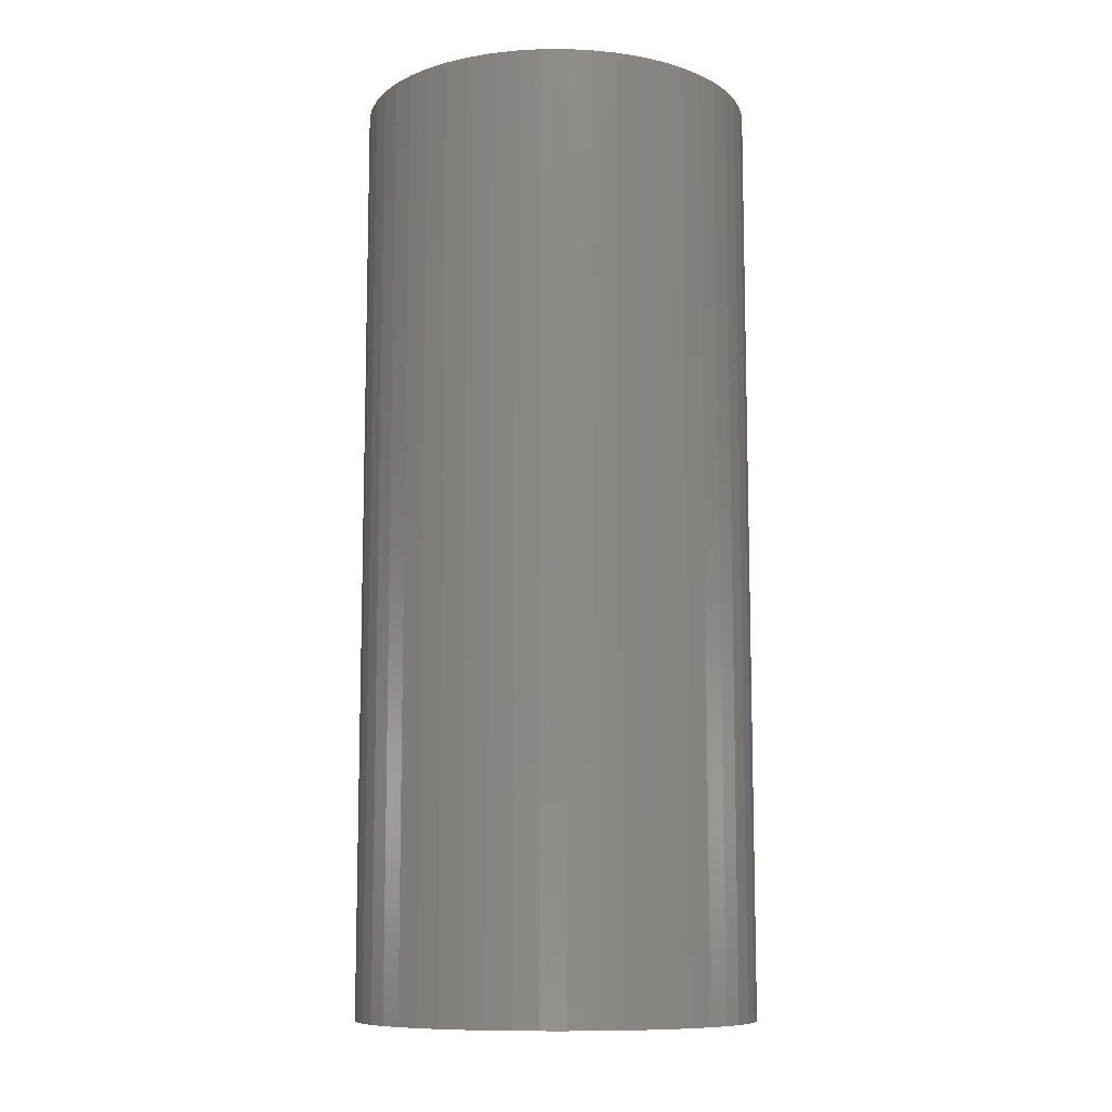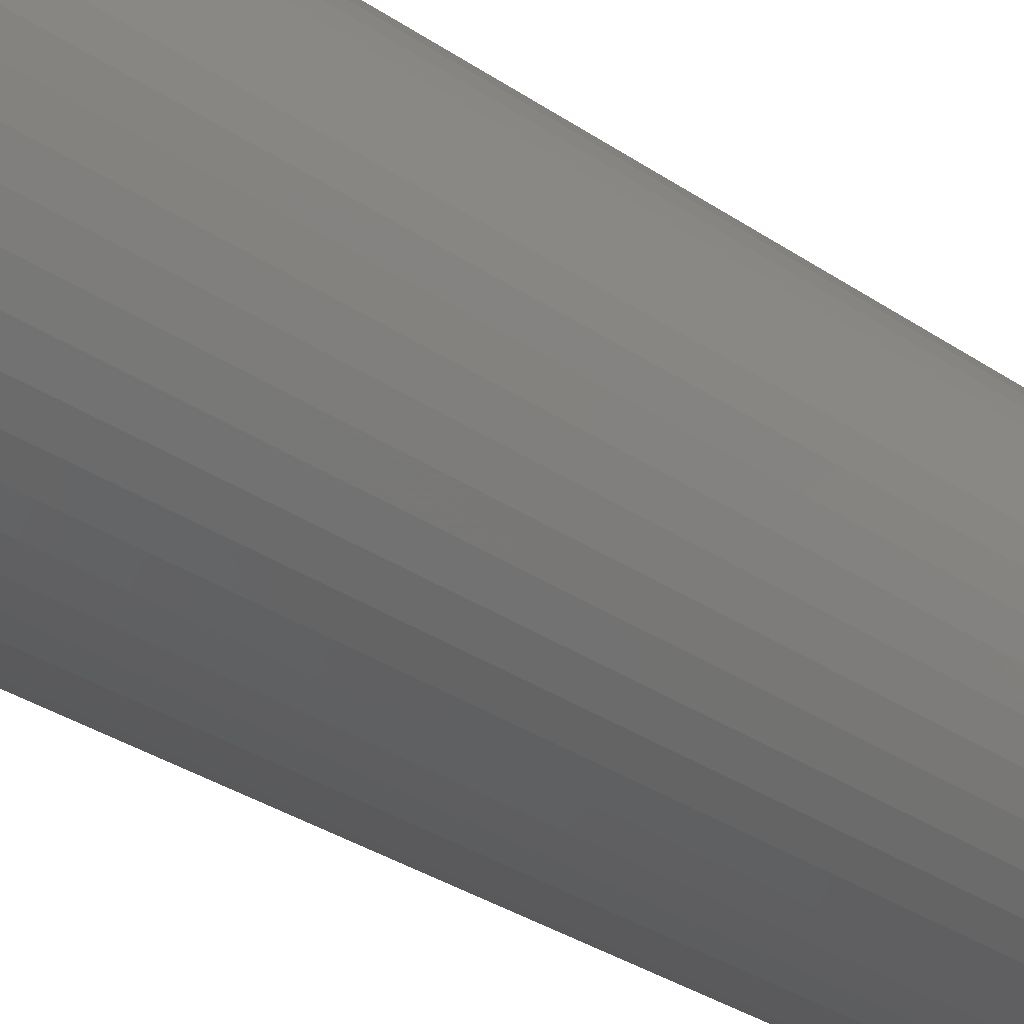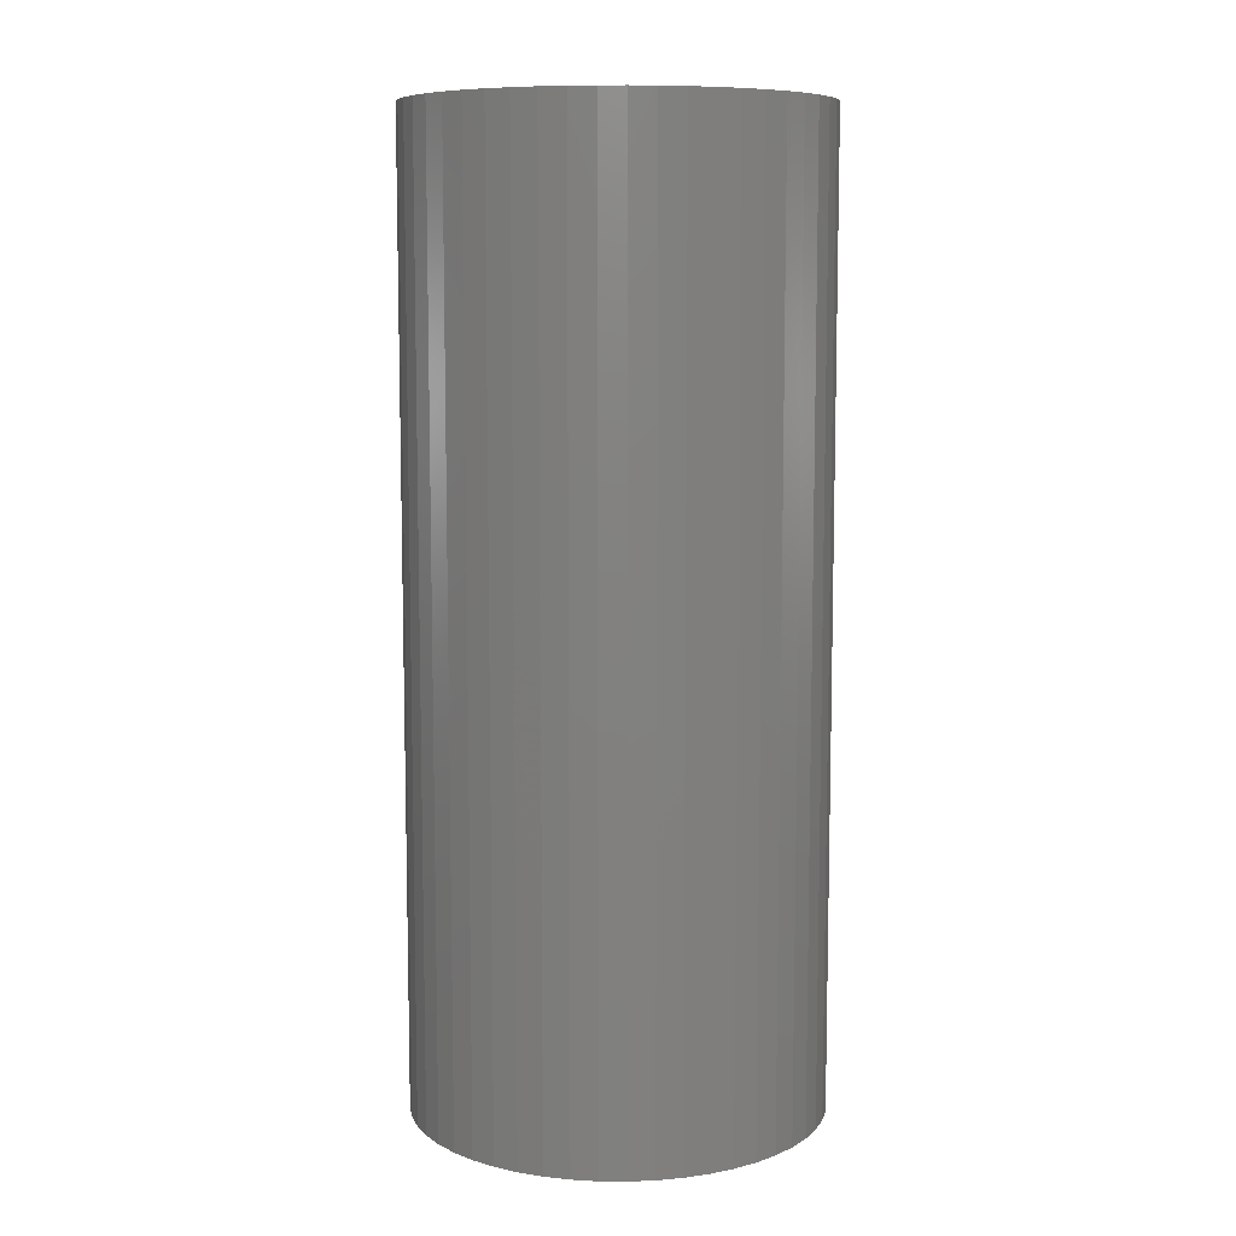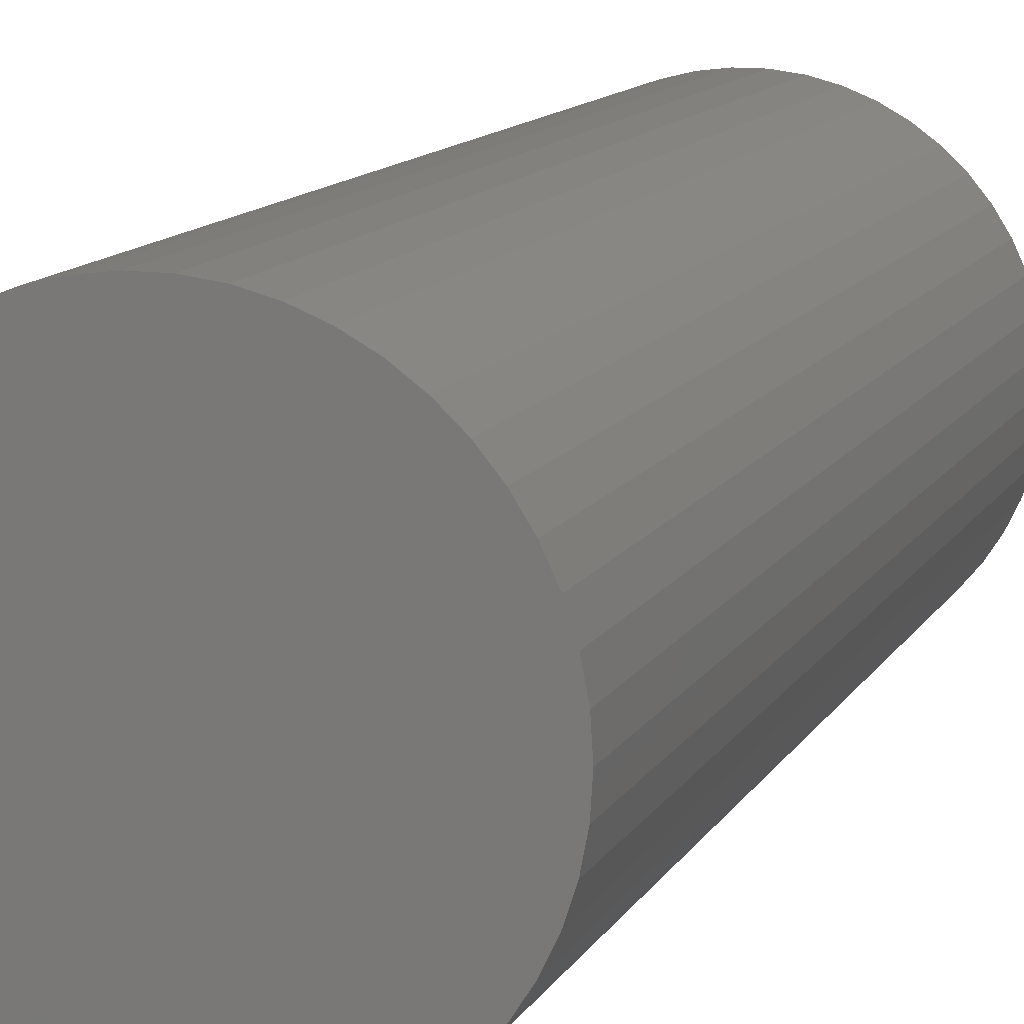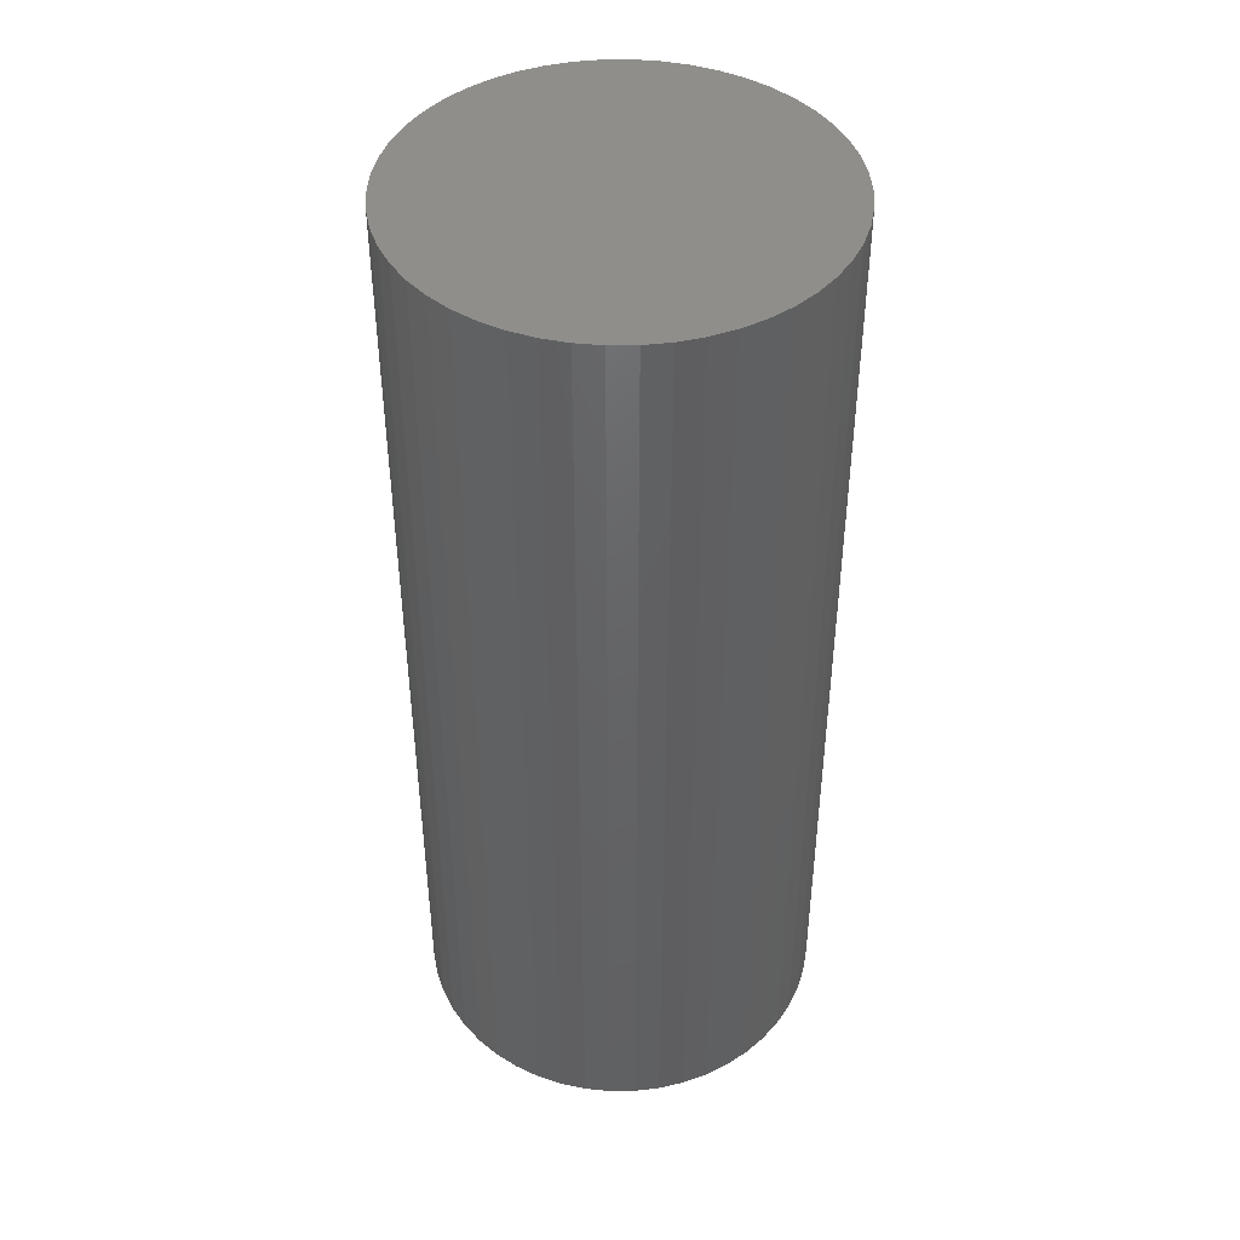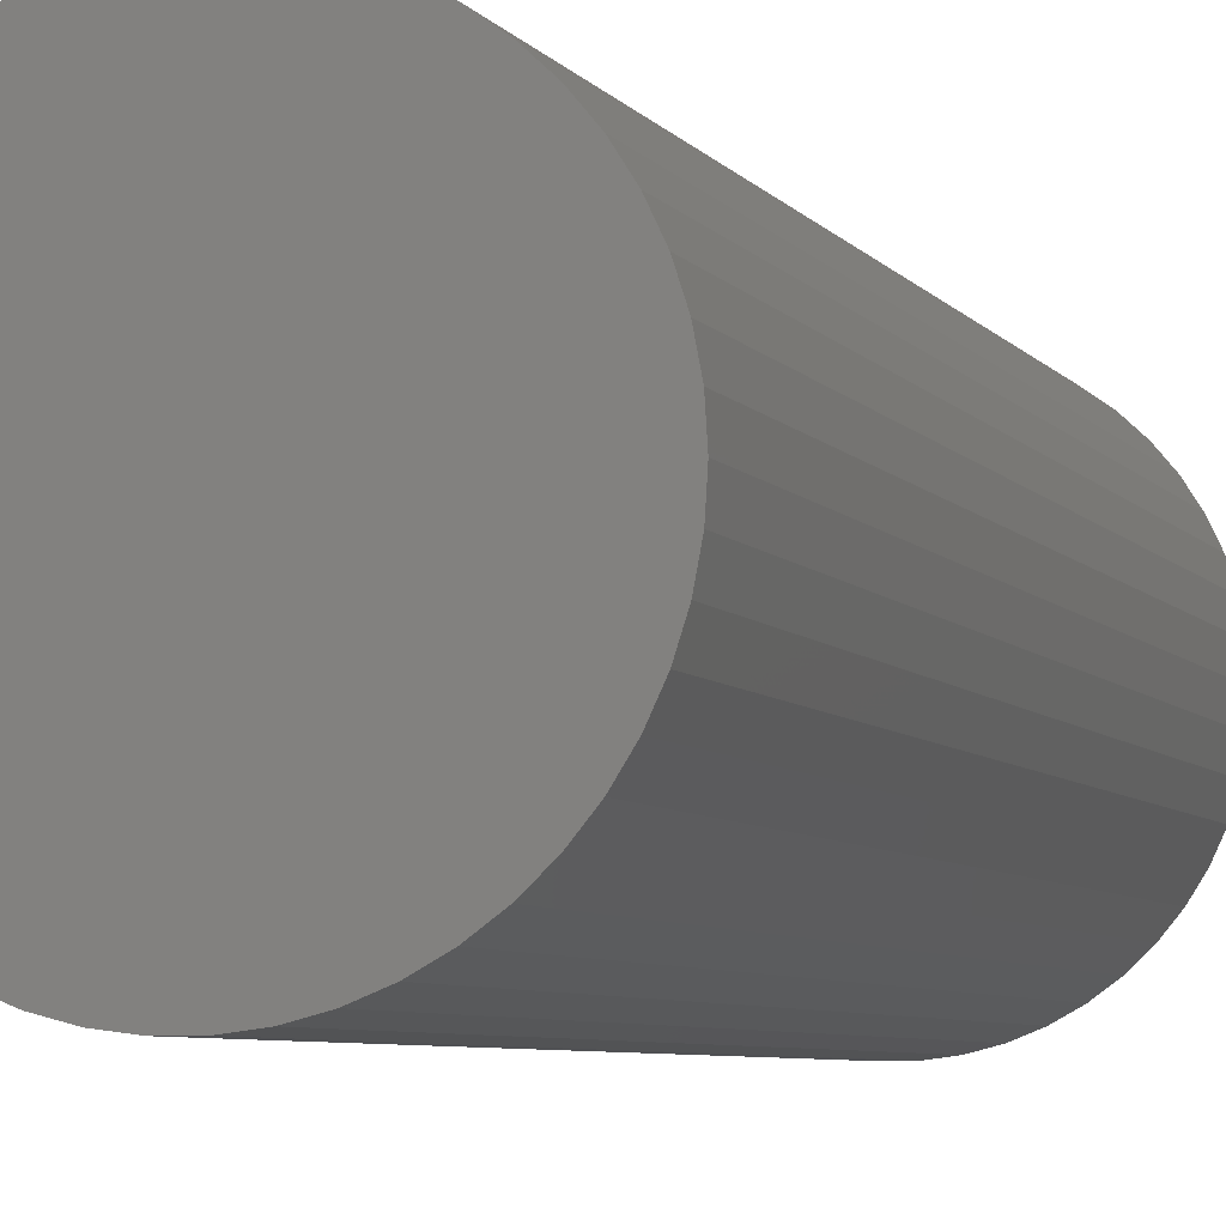
<metadata>
{"format":"stl","ext":"stl","renderer":"f3d","projection":"perspective","resolution":1024,"background":"white","views":[{"elev":-10.0,"azim":72.7,"up":"+Z"},{"elev":-35.9,"azim":-130.9,"up":"+Y"},{"elev":8.7,"azim":-128.3,"up":"+Z"},{"elev":12.1,"azim":-160.8,"up":"+Y"},{"elev":44.1,"azim":-36.6,"up":"+Z"},{"elev":-6.1,"azim":-160.7,"up":"+Y"}]}
</metadata>
<code>
# stl→obj: 100 verts, 196 faces
v 4.25 0 10
v 4.216 0.5327 -10
v 4.216 0.5327 10
v 4.25 0 -10
v 4.116 1.057 -10
v 4.116 1.057 10
v 0.2669 4.242 -10
v -0.2669 4.242 10
v 0.2669 4.242 10
v -0.2669 4.242 -10
v 4.216 -0.5327 -10
v 4.116 -1.057 -10
v 3.952 -1.565 -10
v 3.952 1.565 -10
v 3.724 -2.047 -10
v 3.724 2.047 -10
v 3.438 -2.498 -10
v 3.438 2.498 -10
v 3.098 -2.909 -10
v 3.098 2.909 -10
v 2.709 -3.275 -10
v 2.709 3.275 -10
v 2.277 -3.588 -10
v 2.277 3.588 -10
v 1.81 -3.846 -10
v 1.81 3.846 -10
v 1.313 -4.042 -10
v 1.313 4.042 -10
v 0.7964 -4.175 -10
v 0.7964 4.175 -10
v 0.2669 -4.242 -10
v -0.2669 -4.242 -10
v -0.7964 -4.175 -10
v -0.7964 4.175 -10
v -1.313 -4.042 -10
v -1.313 4.042 -10
v -1.81 -3.846 -10
v -1.81 3.846 -10
v -2.277 -3.588 -10
v -2.277 3.588 -10
v -2.709 -3.275 -10
v -2.709 3.275 -10
v -3.098 -2.909 -10
v -3.098 2.909 -10
v -3.438 -2.498 -10
v -3.438 2.498 -10
v -3.724 -2.047 -10
v -3.724 2.047 -10
v -3.952 -1.565 -10
v -3.952 1.565 -10
v -4.116 -1.057 -10
v -4.116 1.057 -10
v -4.216 -0.5327 -10
v -4.216 0.5327 -10
v -4.25 0 -10
v 3.098 -2.909 10
v 3.438 -2.498 10
v 2.709 3.275 10
v 3.098 2.909 10
v -3.098 2.909 10
v -2.709 3.275 10
v -1.81 3.846 10
v -1.313 4.042 10
v 3.952 1.565 10
v 3.724 2.047 10
v 3.438 2.498 10
v 1.313 4.042 10
v 1.81 3.846 10
v 2.277 3.588 10
v -3.724 2.047 10
v -3.952 1.565 10
v -4.116 1.057 10
v 4.216 -0.5327 10
v 4.116 -1.057 10
v 3.952 -1.565 10
v 3.724 -2.047 10
v 2.709 -3.275 10
v 2.277 -3.588 10
v 1.81 -3.846 10
v 1.313 -4.042 10
v 0.7964 4.175 10
v 0.7964 -4.175 10
v 0.2669 -4.242 10
v -0.2669 -4.242 10
v -0.7964 4.175 10
v -0.7964 -4.175 10
v -1.313 -4.042 10
v -1.81 -3.846 10
v -2.277 3.588 10
v -2.277 -3.588 10
v -2.709 -3.275 10
v -3.098 -2.909 10
v -3.438 2.498 10
v -3.438 -2.498 10
v -3.724 -2.047 10
v -3.952 -1.565 10
v -4.116 -1.057 10
v -4.216 0.5327 10
v -4.216 -0.5327 10
v -4.25 0 10
f 1 2 3
f 2 1 4
f 3 5 6
f 5 3 2
f 7 8 9
f 8 7 10
f 11 2 4
f 12 2 11
f 12 5 2
f 13 5 12
f 13 14 5
f 15 14 13
f 15 16 14
f 17 16 15
f 17 18 16
f 19 18 17
f 19 20 18
f 21 20 19
f 21 22 20
f 23 22 21
f 23 24 22
f 25 24 23
f 25 26 24
f 27 26 25
f 27 28 26
f 29 28 27
f 29 30 28
f 31 30 29
f 31 7 30
f 32 7 31
f 32 10 7
f 33 10 32
f 33 34 10
f 35 34 33
f 35 36 34
f 37 36 35
f 37 38 36
f 39 38 37
f 39 40 38
f 41 40 39
f 41 42 40
f 43 42 41
f 43 44 42
f 45 44 43
f 45 46 44
f 47 46 45
f 47 48 46
f 49 48 47
f 49 50 48
f 51 50 49
f 51 52 50
f 53 52 51
f 53 54 52
f 54 53 55
f 56 17 57
f 17 56 19
f 20 58 59
f 58 20 22
f 42 60 61
f 60 42 44
f 36 62 63
f 62 36 38
f 64 16 65
f 16 64 14
f 65 18 66
f 18 65 16
f 26 67 68
f 67 26 28
f 22 69 58
f 69 22 24
f 50 70 48
f 70 50 71
f 52 71 50
f 71 52 72
f 3 73 1
f 6 73 3
f 6 74 73
f 64 74 6
f 64 75 74
f 65 75 64
f 65 76 75
f 66 76 65
f 66 57 76
f 59 57 66
f 59 56 57
f 58 56 59
f 58 77 56
f 69 77 58
f 69 78 77
f 68 78 69
f 68 79 78
f 67 79 68
f 67 80 79
f 81 80 67
f 81 82 80
f 9 82 81
f 9 83 82
f 8 83 9
f 8 84 83
f 85 84 8
f 85 86 84
f 63 86 85
f 63 87 86
f 62 87 63
f 62 88 87
f 89 88 62
f 89 90 88
f 61 90 89
f 61 91 90
f 60 91 61
f 60 92 91
f 93 92 60
f 93 94 92
f 70 94 93
f 70 95 94
f 71 95 70
f 71 96 95
f 72 96 71
f 72 97 96
f 98 97 72
f 98 99 97
f 99 98 100
f 38 89 62
f 89 38 40
f 10 85 8
f 85 10 34
f 75 12 74
f 12 75 13
f 47 96 49
f 96 47 95
f 25 78 79
f 78 25 23
f 28 81 67
f 81 28 30
f 48 93 46
f 93 48 70
f 46 60 44
f 60 46 93
f 73 4 1
f 4 73 11
f 74 11 73
f 11 74 12
f 32 83 84
f 83 32 31
f 23 77 78
f 77 23 21
f 6 14 64
f 14 6 5
f 66 20 59
f 20 66 18
f 30 9 81
f 9 30 7
f 24 68 69
f 68 24 26
f 54 72 52
f 72 54 98
f 55 98 54
f 98 55 100
f 40 61 89
f 61 40 42
f 34 63 85
f 63 34 36
f 76 13 75
f 13 76 15
f 57 15 76
f 15 57 17
f 37 87 88
f 87 37 35
f 45 95 47
f 95 45 94
f 49 97 51
f 97 49 96
f 53 100 55
f 100 53 99
f 31 82 83
f 82 31 29
f 33 84 86
f 84 33 32
f 43 91 92
f 91 43 41
f 43 94 45
f 94 43 92
f 51 99 53
f 99 51 97
f 21 56 77
f 56 21 19
f 27 79 80
f 79 27 25
f 41 90 91
f 90 41 39
f 35 86 87
f 86 35 33
f 29 80 82
f 80 29 27
f 39 88 90
f 88 39 37

</code>
